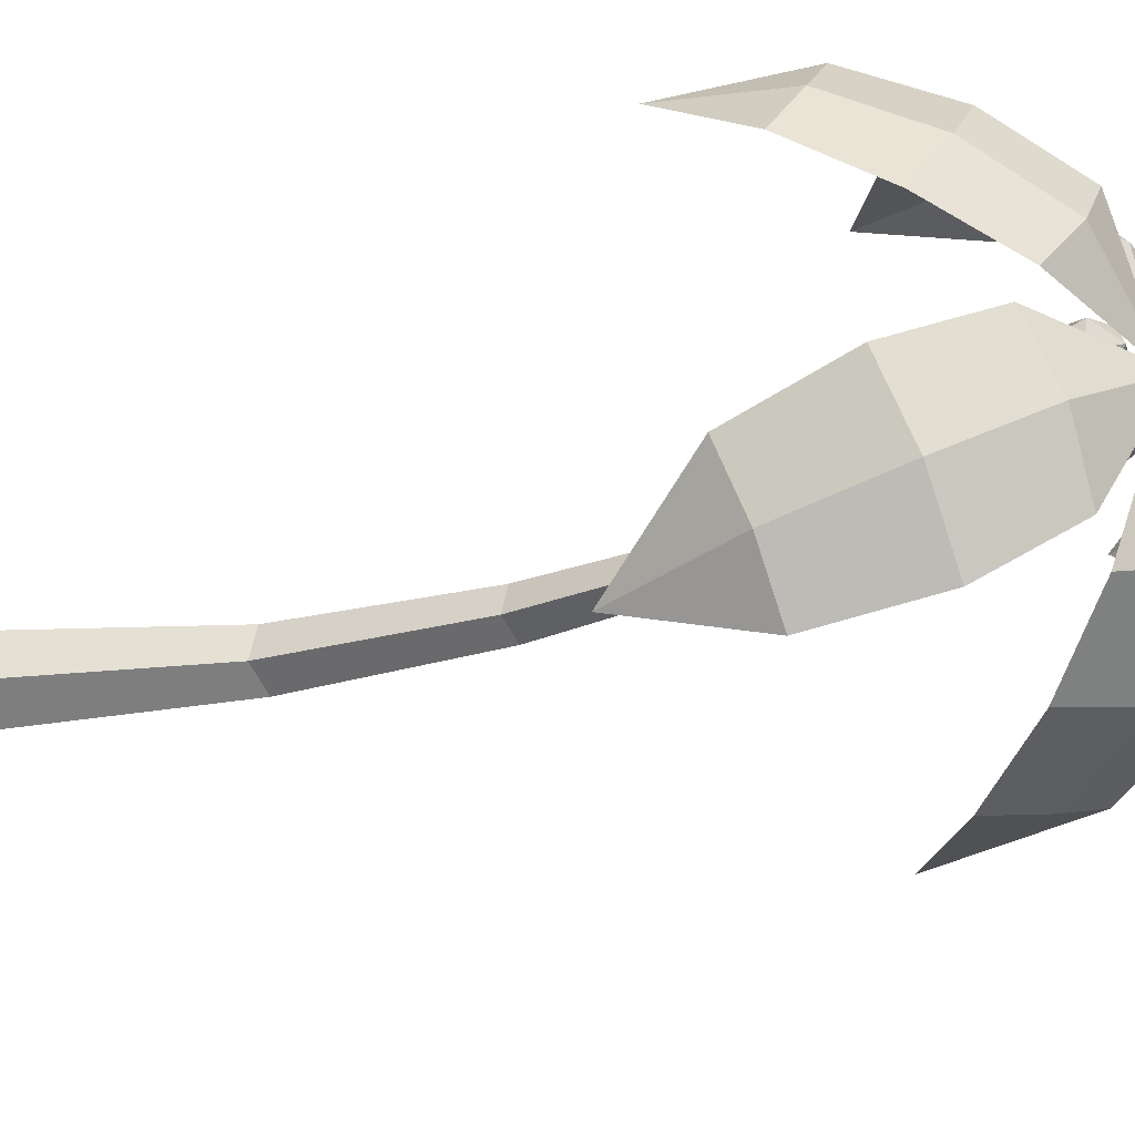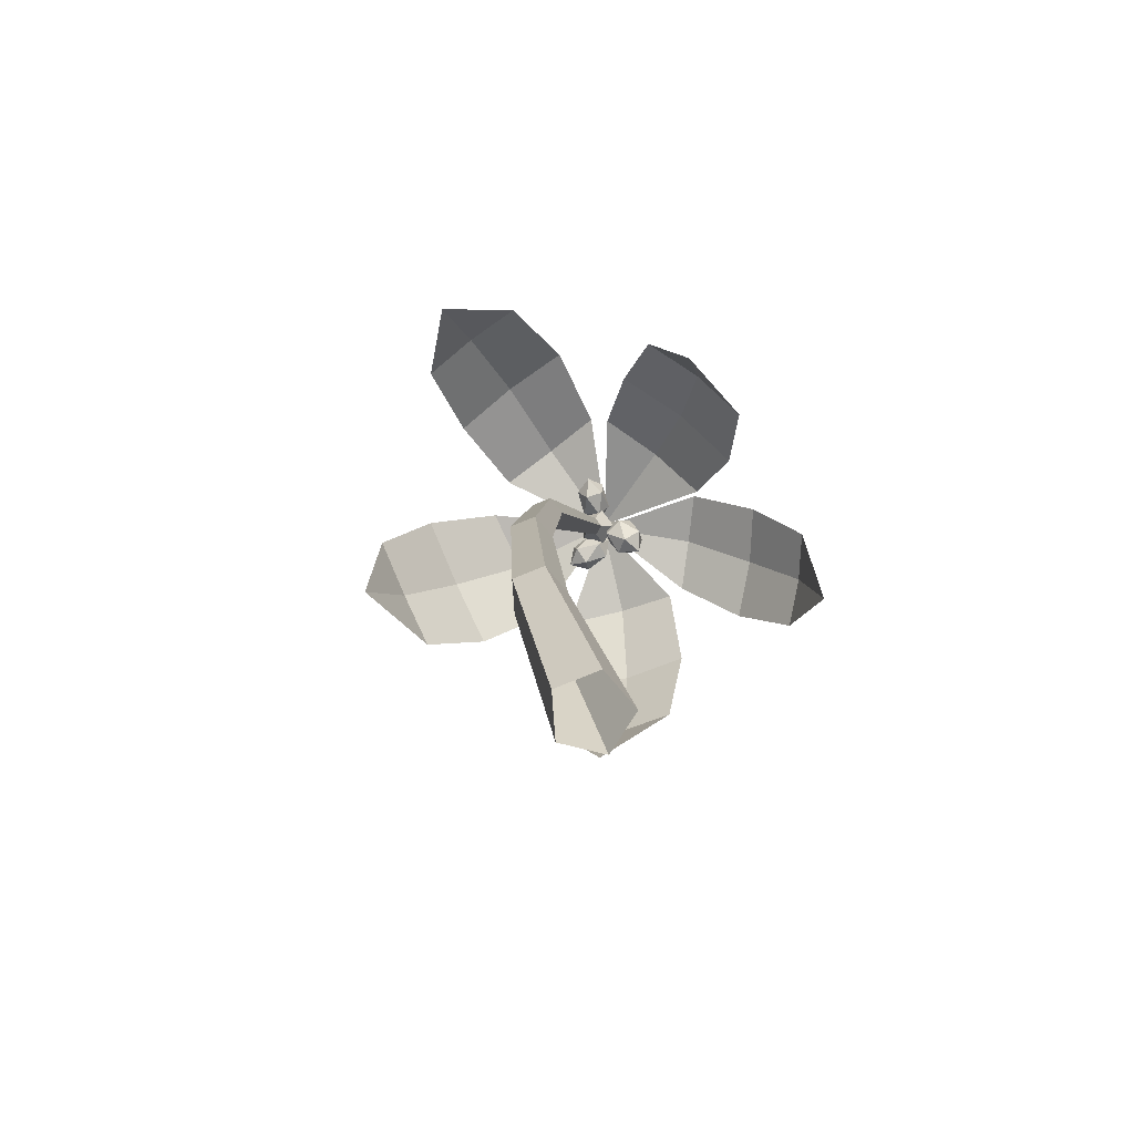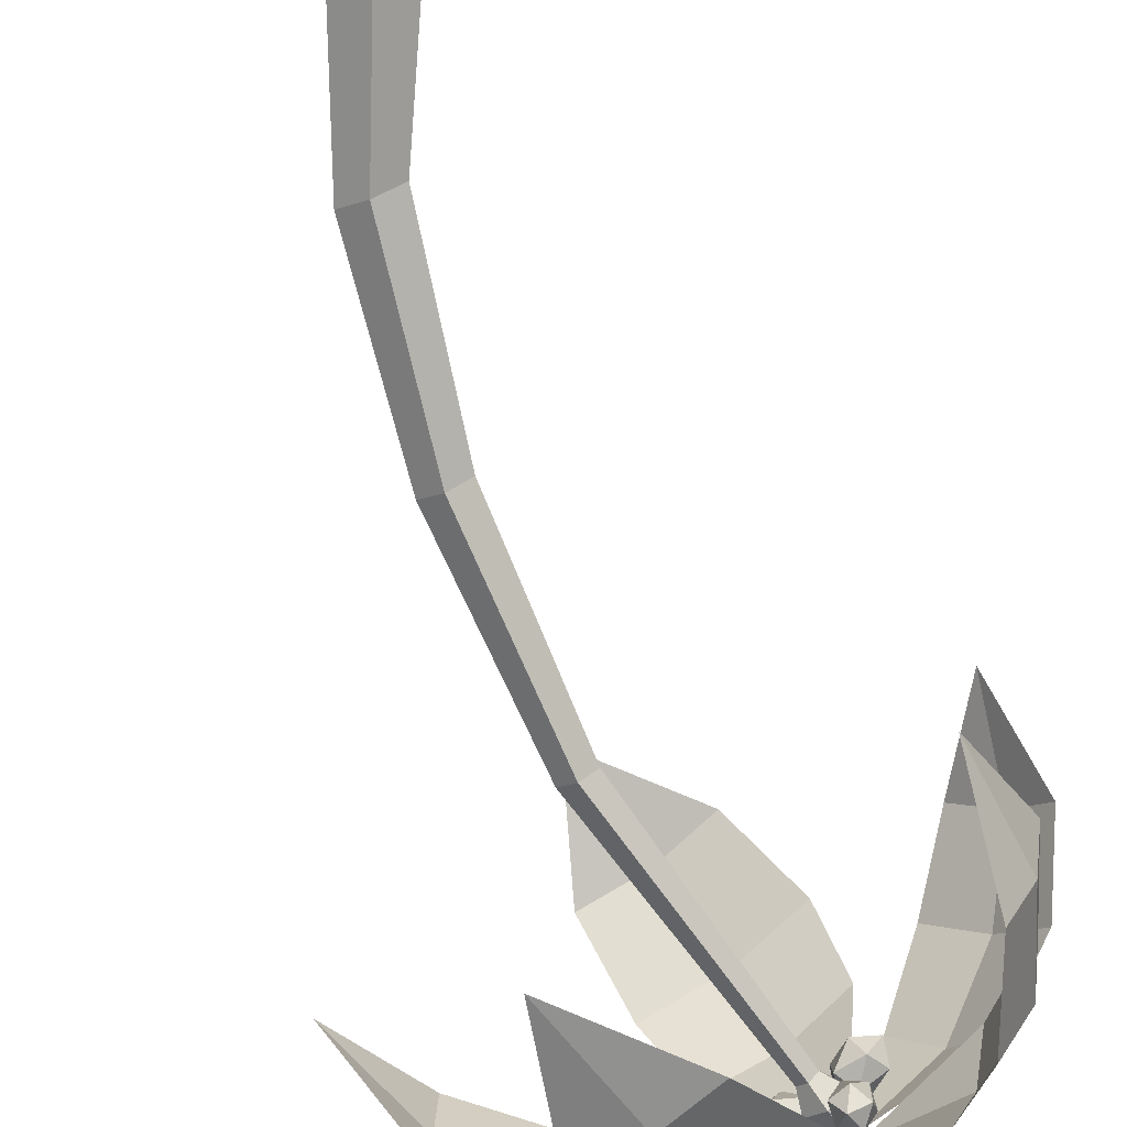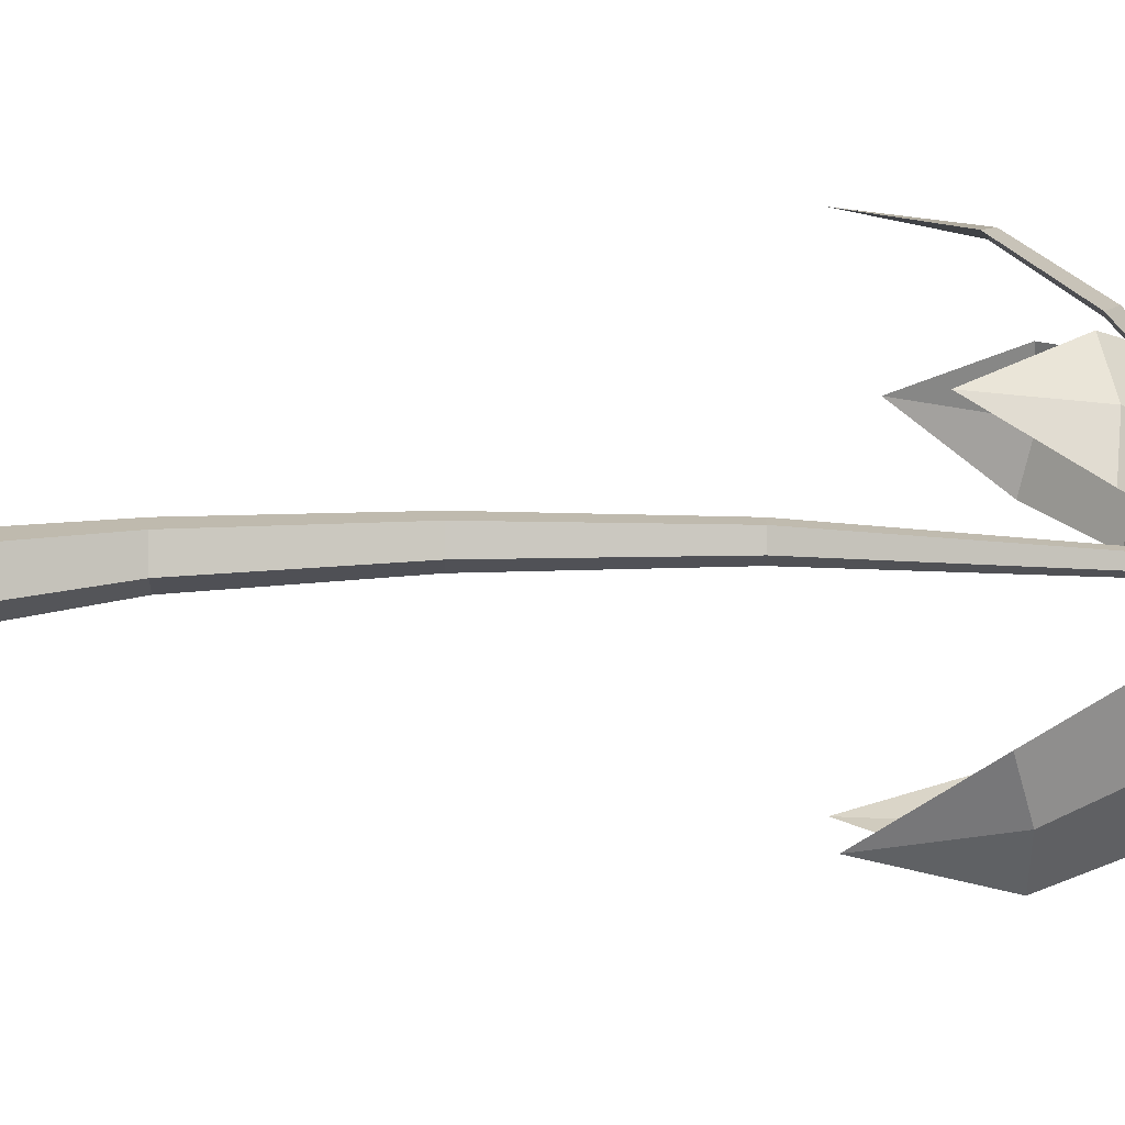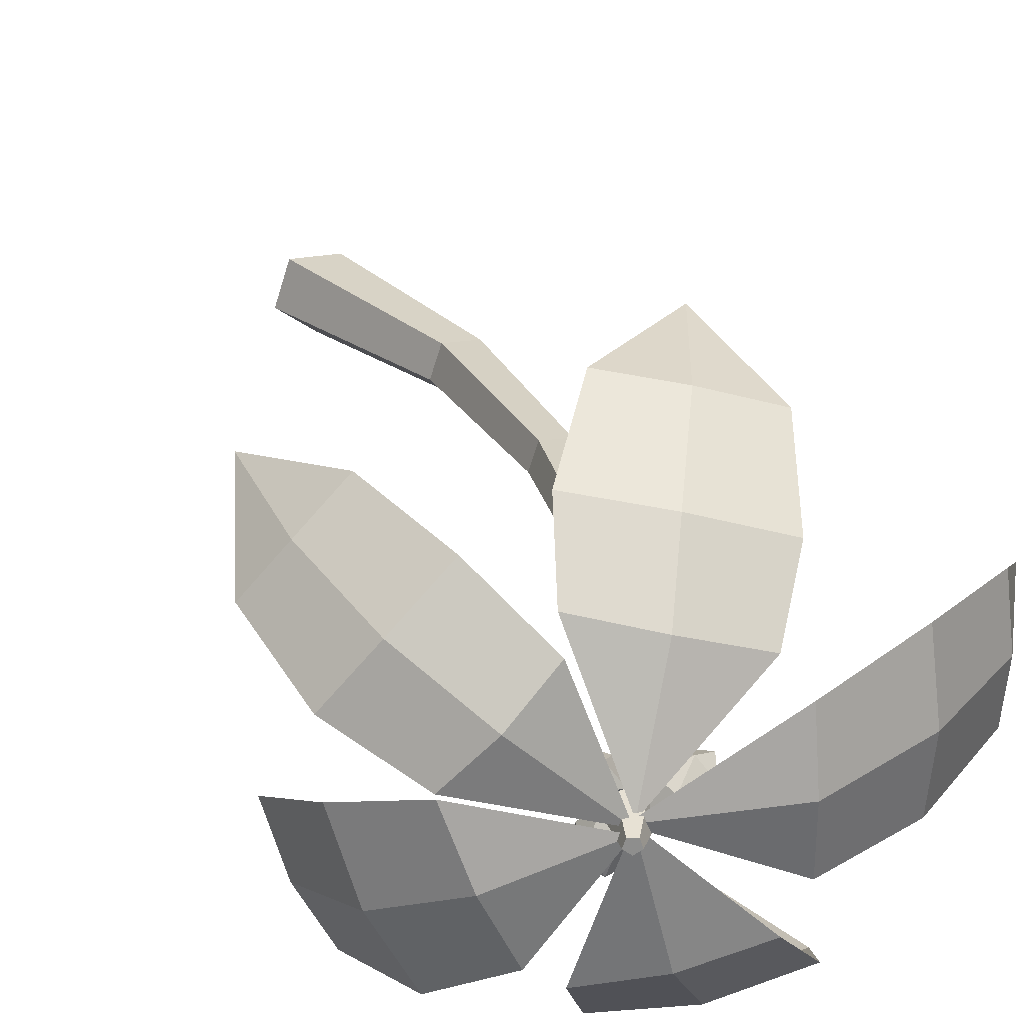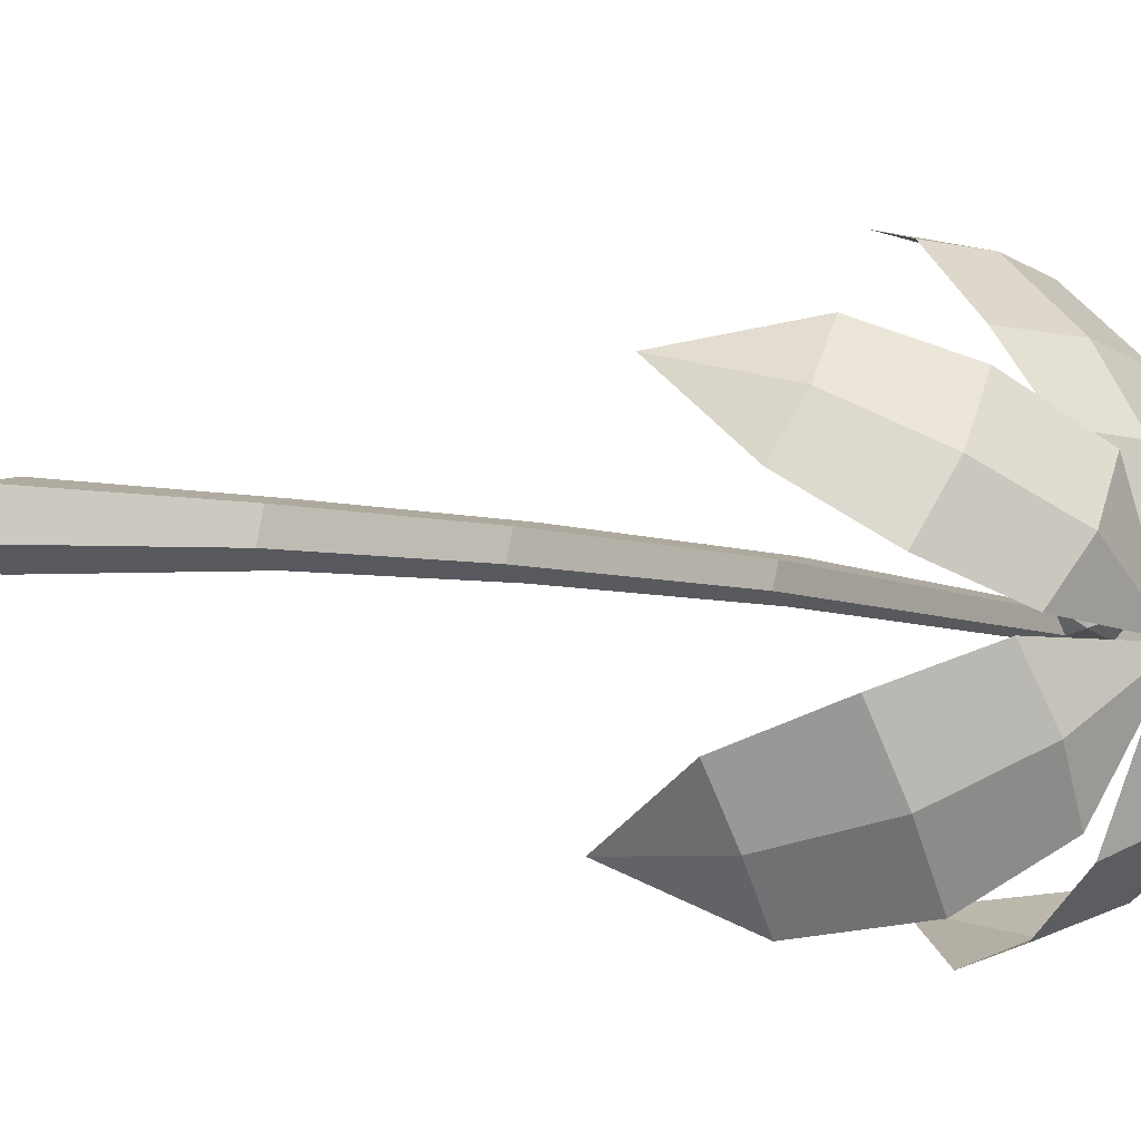
<metadata>
{"format":"obj","ext":"obj","renderer":"f3d","projection":"perspective","resolution":1024,"background":"white","views":[{"elev":-22.0,"azim":121.7,"up":"+Z"},{"elev":-77.7,"azim":-49.9,"up":"+Y"},{"elev":-76.1,"azim":17.8,"up":"+Z"},{"elev":15.6,"azim":83.6,"up":"+Z"},{"elev":25.2,"azim":162.5,"up":"+Z"},{"elev":8.0,"azim":122.8,"up":"+Z"}]}
</metadata>
<code>
g Palm_Tree_Coconut_s_03
v 0.1679 3.816 0.01561
v 0.2408 3.745 0.0766
v 0.159 3.827 0.1109
v 0.1489 3.917 0.05771
v 0.2245 3.89 -0.009478
v 0.2812 3.784 0.002199
v 0.2669 3.802 0.1564
v 0.2101 3.908 0.1447
v 0.2506 3.947 0.07032
v 0.3323 3.865 0.03601
v 0.3424 3.775 0.08921
v 0.3235 3.876 0.1313
v 0.1837 3.965 -0.08322
v 0.1317 3.913 -0.1776
v 0.1351 3.897 -0.05944
v 0.2169 3.908 -0.004387
v 0.2641 3.931 -0.0885
v 0.2114 3.935 -0.1955
v 0.1328 3.823 -0.1571
v 0.1855 3.82 -0.05003
v 0.2652 3.841 -0.06799
v 0.2618 3.858 -0.1861
v 0.18 3.847 -0.2412
v 0.2132 3.789 -0.1623
v 0.07615 3.88 0.04422
v -0.04067 3.859 0.05502
v 0.03012 3.92 -0.01818
v 0.1085 3.972 0.01189
v 0.08615 3.943 0.1037
v -0.006042 3.873 0.1303
v -0.08051 3.938 0.02935
v 0.01168 4.008 0.002698
v 0.0463 4.022 0.07801
v -0.02448 3.961 0.1512
v -0.1029 3.909 0.1211
v -0.07051 4.001 0.08881
v -0.3874 2.862 0.9692
v 0.03208 3.223 0.9675
v 0.1566 4.013 0.01575
v -0.5069 3.375 0.8408
v -0.2731 3.92 0.3928
v 0.2911 3.761 0.5255
v 0.01921 3.885 0.4758
v -0.2311 3.335 0.9262
v 0.2334 3.535 0.7673
v -0.4122 3.716 0.6155
v -0.08152 3.67 0.719
v 0.813 2.705 -0.5906
v 0.7753 3.235 -0.7487
v 0.1746 4.05 -0.005168
v 0.9706 3.135 -0.259
v 0.6438 3.82 0.05547
v 0.4348 3.913 -0.4578
v 0.5625 3.912 -0.2008
v 0.9041 3.217 -0.5084
v 0.6438 3.649 -0.6625
v 0.8778 3.528 -0.07591
v 0.7997 3.629 -0.3749
v -0.5144 2.933 -0.9681
v -0.587 3.486 -0.8526
v 0.1683 4.031 0.01188
v -0.05738 3.324 -0.9924
v 0.3025 3.89 -0.5577
v -0.2526 4.05 -0.4033
v 0.04267 4.018 -0.4813
v -0.3105 3.446 -0.9382
v -0.4656 3.841 -0.6576
v 0.1688 3.646 -0.825
v -0.1338 3.794 -0.761
v -1.302 3.232 0.1867
v -1.049 3.668 0.4111
v 0.1886 4.017 0.008727
v -1.074 3.636 -0.1151
v -0.3378 4.058 -0.2319
v -0.3154 4.067 0.3201
v -0.3178 4.112 0.04364
v -1.07 3.695 0.1465
v -0.7004 3.931 0.4246
v -0.7309 3.892 -0.2057
v -0.7258 3.966 0.1075
v 0.956 2.94 0.722
v 1.059 3.359 0.4746
v 0.1641 4.022 -0.002997
v 0.7335 3.374 0.8201
v 0.3327 3.941 0.4845
v 0.6702 3.902 0.1215
v 0.5086 3.967 0.304
v 0.911 3.402 0.6587
v 0.9288 3.674 0.28
v 0.5389 3.693 0.6939
v 0.7523 3.727 0.5012
v -0.3873 2.862 0.969
v 0.03207 3.223 0.9673
v 0.1566 4.013 0.0157
v -0.5068 3.375 0.8406
v -0.2731 3.919 0.3927
v 0.291 3.761 0.5254
v 0.01919 3.885 0.4758
v -0.2311 3.335 0.9261
v 0.2334 3.534 0.7671
v -0.4121 3.716 0.6154
v -0.08153 3.67 0.7189
v 0.8128 2.705 -0.5905
v 0.7751 3.235 -0.7486
v 0.1745 4.05 -0.005174
v 0.9704 3.135 -0.2589
v 0.6437 3.82 0.05545
v 0.4347 3.913 -0.4577
v 0.5624 3.912 -0.2008
v 0.9039 3.217 -0.5083
v 0.6437 3.649 -0.6625
v 0.8776 3.528 -0.07589
v 0.7996 3.629 -0.3749
v -0.5143 2.933 -0.968
v -0.587 3.486 -0.8525
v 0.1683 4.031 0.01189
v -0.05737 3.324 -0.9922
v 0.3024 3.89 -0.5576
v -0.2526 4.05 -0.4032
v 0.04265 4.018 -0.4812
v -0.3105 3.446 -0.9381
v -0.4656 3.84 -0.6575
v 0.1688 3.646 -0.8248
v -0.1338 3.794 -0.7608
v -1.302 3.232 0.1867
v -1.049 3.668 0.4111
v 0.1886 4.017 0.008731
v -1.074 3.635 -0.115
v -0.3378 4.058 -0.2318
v -0.3153 4.066 0.3201
v -0.3178 4.112 0.04364
v -1.069 3.695 0.1465
v -0.7003 3.931 0.4246
v -0.7308 3.892 -0.2056
v -0.7257 3.966 0.1075
v 0.9559 2.94 0.7219
v 1.059 3.359 0.4745
v 0.164 4.022 -0.003001
v 0.7334 3.374 0.82
v 0.3327 3.941 0.4845
v 0.6702 3.901 0.1215
v 0.5086 3.966 0.3039
v 0.9109 3.402 0.6586
v 0.9287 3.674 0.2799
v 0.5388 3.693 0.6938
v 0.7522 3.727 0.5011
v 0 0 -0.1673
v -0.1591 0 -0.05169
v -0.09832 0 0.1353
v 0.09832 0 0.1353
v 0.1591 0 -0.05169
v 0.08958 3.794 -0.05696
v 0.04858 3.808 -0.02565
v 0.06424 3.803 0.02502
v 0.1149 3.786 0.02502
v 0.1306 3.781 -0.02565
v -0.2373 0.8654 0.09231
v -0.2333 2.674 0.05299
v -0.206 2.67 -0.03225
v -0.1941 0.8631 -0.04154
v -0.4203 0.8755 -0.04154
v -0.3488 2.689 -0.03225
v -0.3215 2.686 0.05299
v -0.3771 0.8732 0.09231
v -0.2774 2.68 -0.08493
v -0.3072 0.8693 -0.1243
v 0.1214 3.882 -0.09823
v 0.03916 3.908 -0.03539
v 0.07059 3.898 0.06628
v 0.1723 3.865 0.06628
v 0.2037 3.855 -0.03539
v 0.1907 4.088 -0.04276
v 0.1639 4.097 -0.02229
v 0.1741 4.094 0.01081
v 0.2072 4.083 0.01081
v 0.2175 4.08 -0.02229
v -0.3166 1.729 0.07265
v -0.2813 1.726 -0.03689
v -0.4658 1.742 -0.03689
v -0.4306 1.739 0.07265
v -0.3736 1.734 -0.1046
f 1 2 3
f 2 1 6
f 1 3 4
f 1 4 5
f 1 5 6
f 2 6 11
f 3 2 7
f 4 3 8
f 5 4 9
f 6 5 10
f 2 11 7
f 3 7 8
f 4 8 9
f 5 9 10
f 6 10 11
f 7 11 12
f 8 7 12
f 9 8 12
f 10 9 12
f 11 10 12
f 13 14 15
f 14 13 18
f 13 15 16
f 13 16 17
f 13 17 18
f 14 18 23
f 15 14 19
f 16 15 20
f 17 16 21
f 18 17 22
f 14 23 19
f 15 19 20
f 16 20 21
f 17 21 22
f 18 22 23
f 19 23 24
f 20 19 24
f 21 20 24
f 22 21 24
f 23 22 24
f 25 26 27
f 26 25 30
f 25 27 28
f 25 28 29
f 25 29 30
f 26 30 35
f 27 26 31
f 28 27 32
f 29 28 33
f 30 29 34
f 26 35 31
f 27 31 32
f 28 32 33
f 29 33 34
f 30 34 35
f 31 35 36
f 32 31 36
f 33 32 36
f 34 33 36
f 35 34 36
f 39 41 43
f 37 38 44
f 47 43 41 46
f 45 42 43 47
f 42 39 43
f 40 37 44
f 38 45 47 44
f 44 47 46 40
f 50 52 54
f 48 49 55
f 58 54 52 57
f 56 53 54 58
f 53 50 54
f 51 48 55
f 49 56 58 55
f 55 58 57 51
f 61 63 65
f 59 60 66
f 69 65 63 68
f 67 64 65 69
f 64 61 65
f 62 59 66
f 60 67 69 66
f 66 69 68 62
f 72 74 76
f 70 71 77
f 80 76 74 79
f 78 75 76 80
f 75 72 76
f 73 70 77
f 71 78 80 77
f 77 80 79 73
f 83 85 87
f 81 82 88
f 91 87 85 90
f 89 86 87 91
f 86 83 87
f 84 81 88
f 82 89 91 88
f 88 91 90 84
f 98 96 94
f 99 93 92
f 101 96 98 102
f 102 98 97 100
f 98 94 97
f 99 92 95
f 99 102 100 93
f 95 101 102 99
f 109 107 105
f 110 104 103
f 112 107 109 113
f 113 109 108 111
f 109 105 108
f 110 103 106
f 110 113 111 104
f 106 112 113 110
f 120 118 116
f 121 115 114
f 123 118 120 124
f 124 120 119 122
f 120 116 119
f 121 114 117
f 121 124 122 115
f 117 123 124 121
f 131 129 127
f 132 126 125
f 134 129 131 135
f 135 131 130 133
f 131 127 130
f 132 125 128
f 132 135 133 126
f 128 134 135 132
f 142 140 138
f 143 137 136
f 145 140 142 146
f 146 142 141 144
f 142 138 141
f 143 136 139
f 143 146 144 137
f 139 145 146 143
f 159 156 155 158
f 163 154 153 162
f 165 152 156 159
f 158 155 154 163
f 162 153 152 165
f 148 161 166 147
f 179 162 165 181
f 150 157 164 149
f 177 158 163 180
f 147 166 160 151
f 181 165 159 178
f 149 164 161 148
f 180 163 162 179
f 151 160 157 150
f 178 159 158 177
f 156 171 170 155
f 154 169 168 153
f 152 167 171 156
f 155 170 169 154
f 153 168 167 152
f 169 174 173 168
f 167 172 176 171
f 170 175 174 169
f 168 173 172 167
f 171 176 175 170
f 174 175 176 172
f 173 174 172
f 160 178 177 157
f 164 180 179 161
f 166 181 178 160
f 157 177 180 164
f 161 179 181 166

</code>
